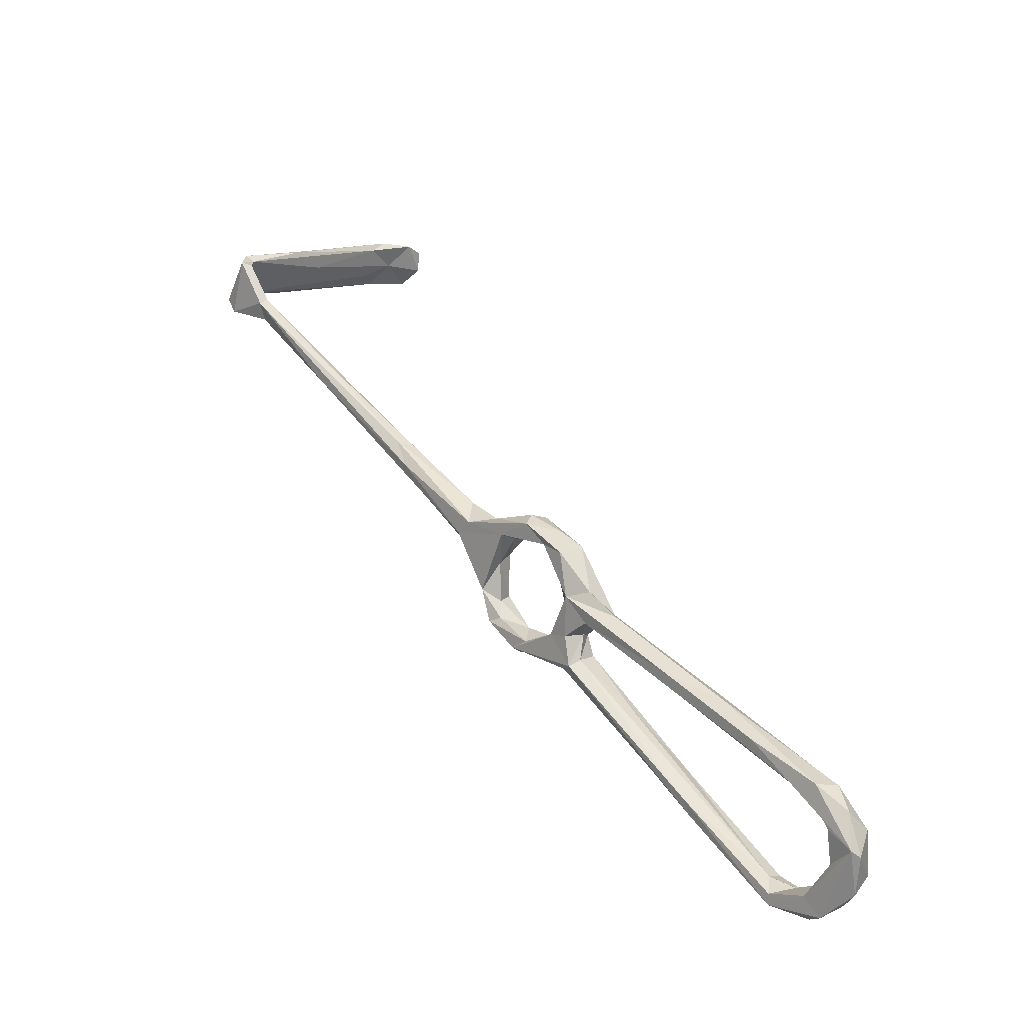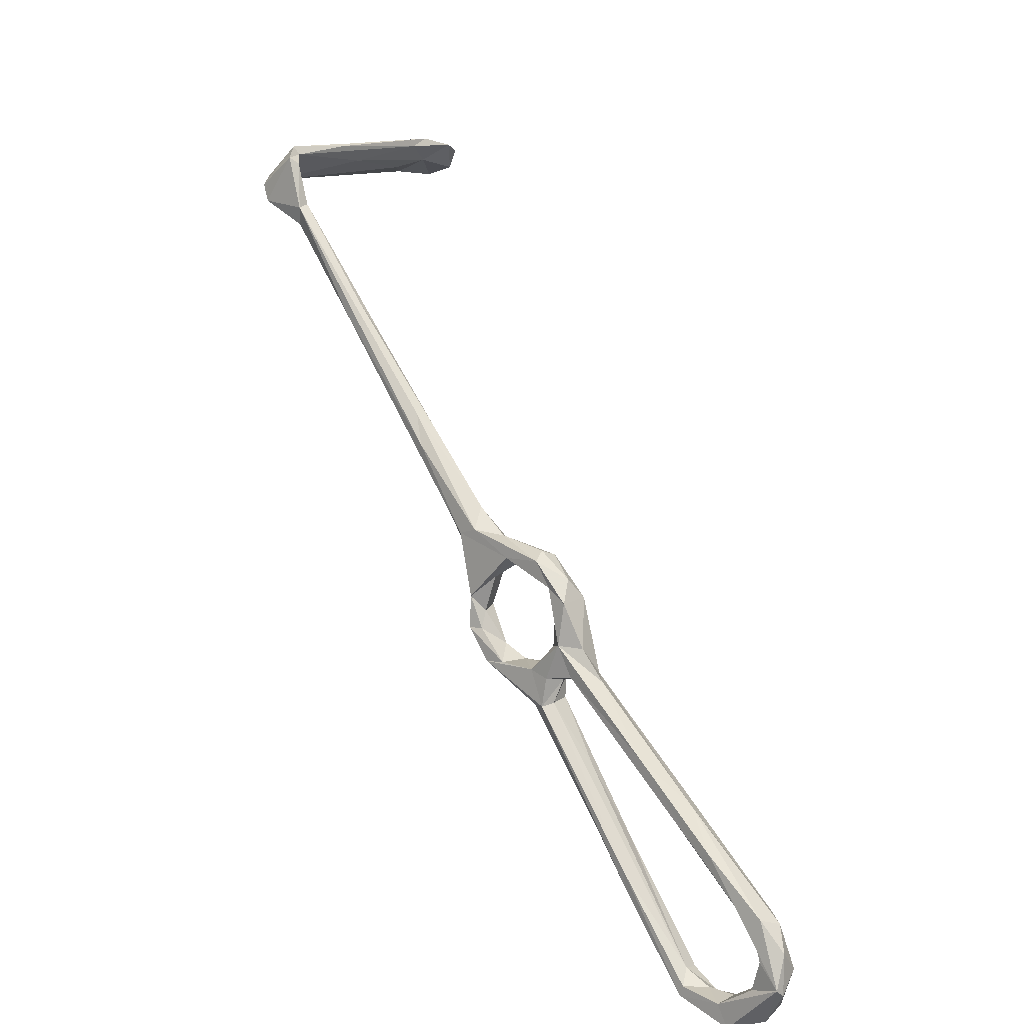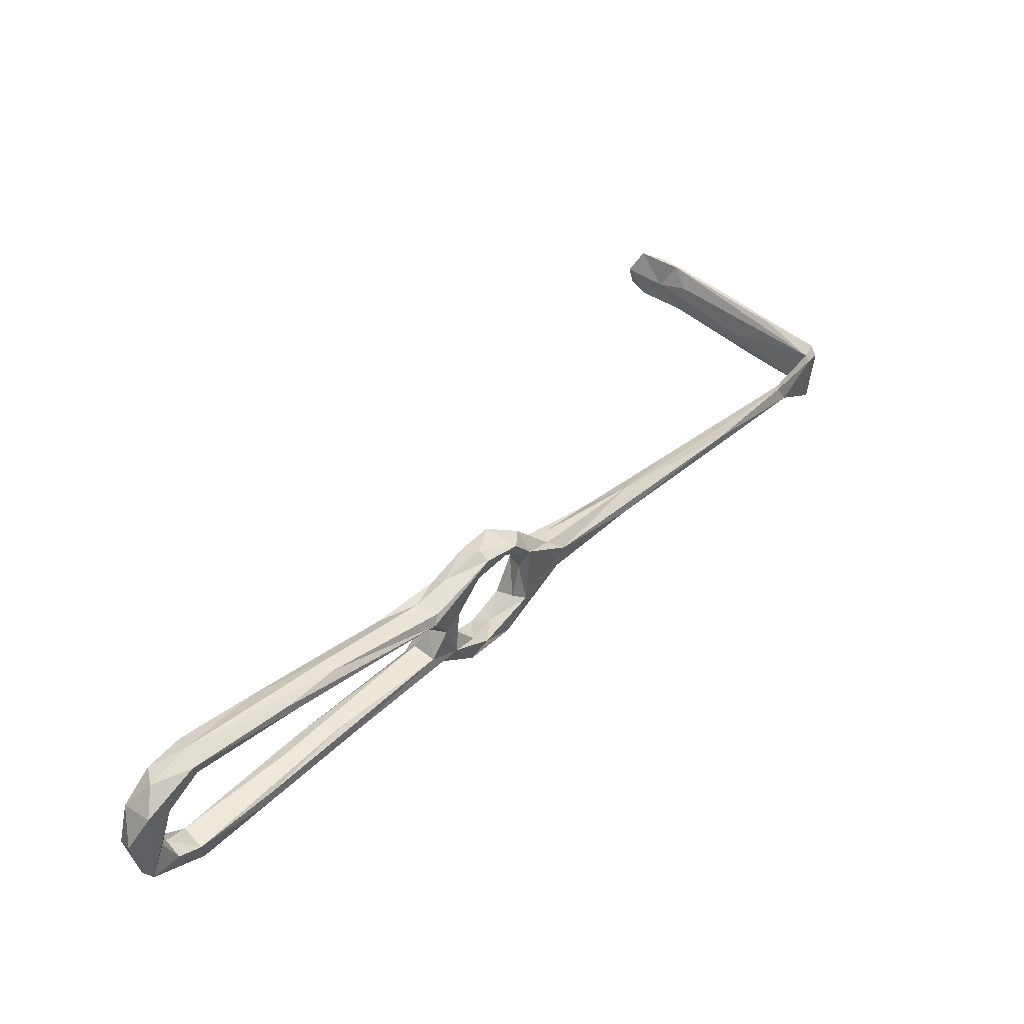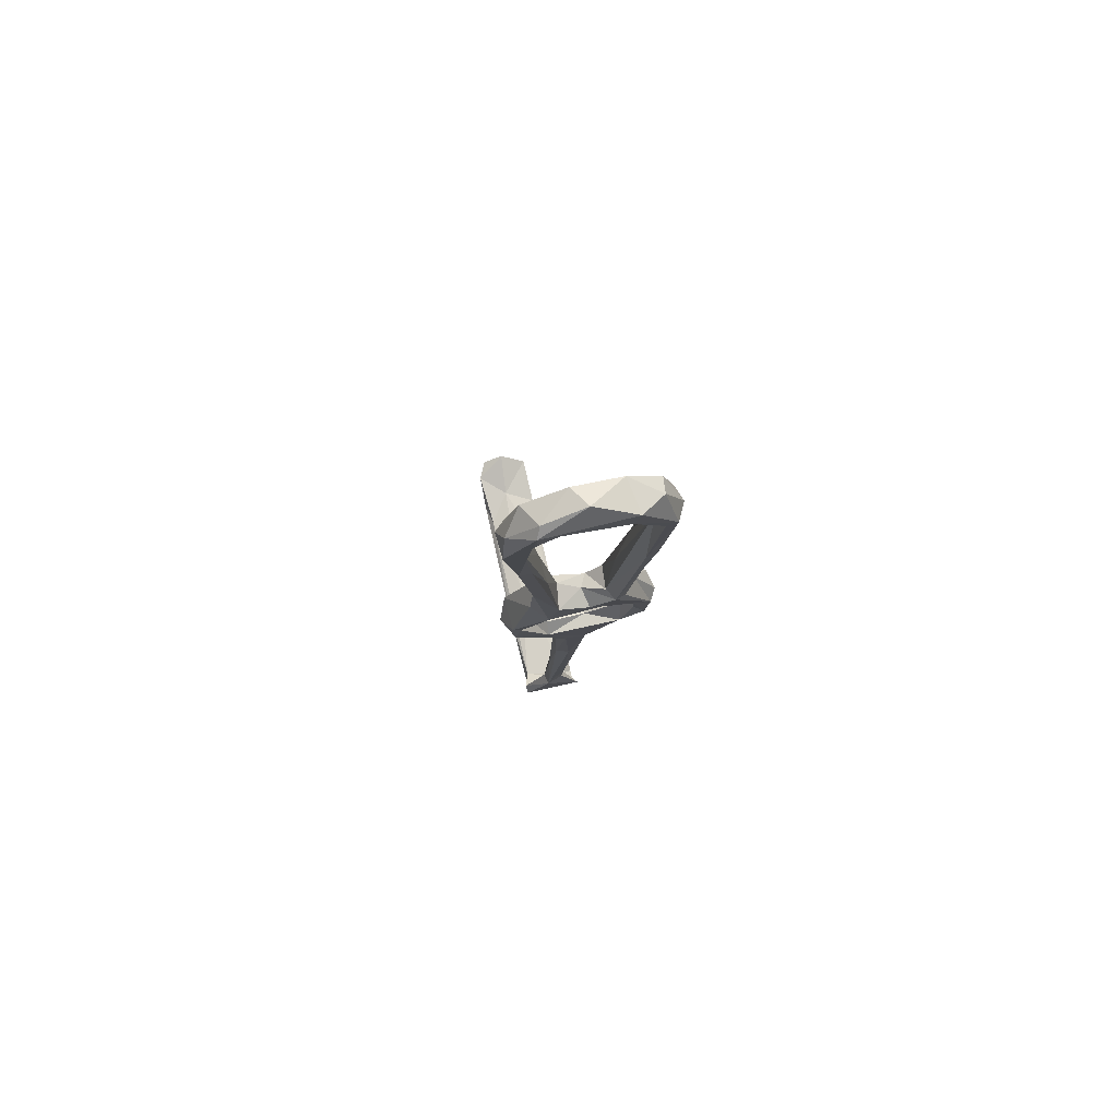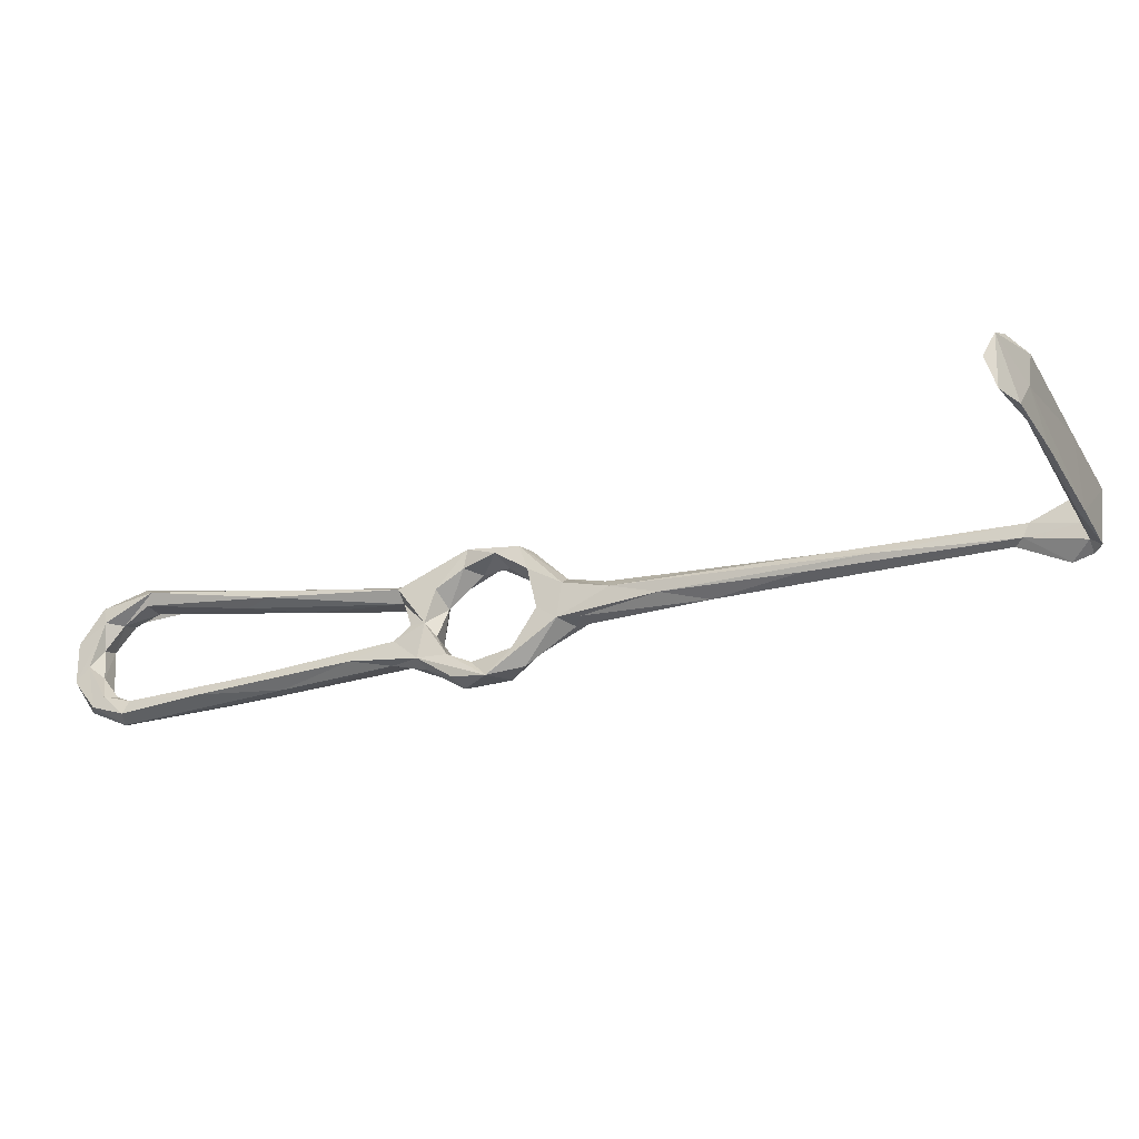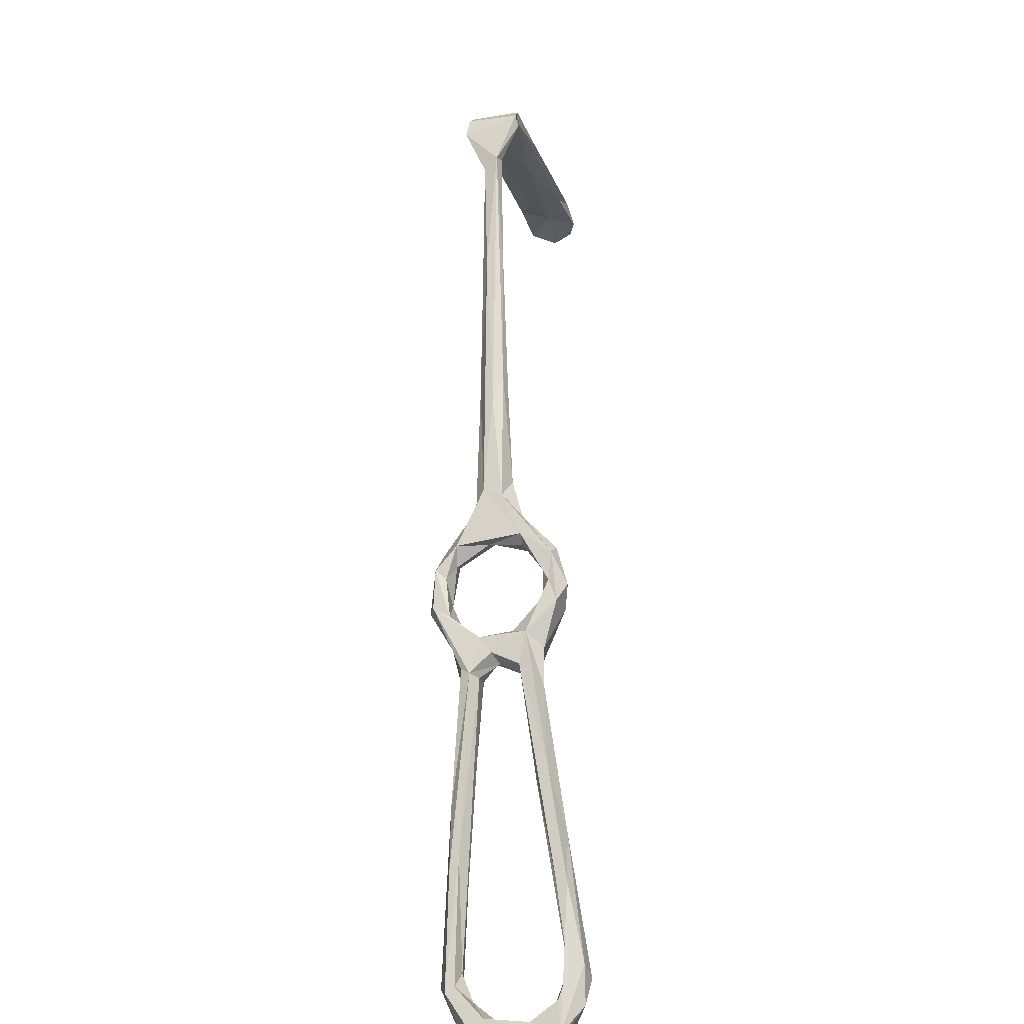
<metadata>
{"format":"obj","ext":"obj","renderer":"f3d","projection":"perspective","resolution":1024,"background":"white","views":[{"elev":-68.4,"azim":-29.1,"up":"+Y"},{"elev":-53.4,"azim":-45.2,"up":"+Y"},{"elev":-39.1,"azim":164.8,"up":"+Y"},{"elev":-56.6,"azim":88.0,"up":"+Y"},{"elev":-15.0,"azim":161.0,"up":"+Z"},{"elev":-68.4,"azim":-87.0,"up":"+Y"}]}
</metadata>
<code>
v 137.7 71.53 -477.6
v 131.4 77.37 -476.9
v 133 76.33 -474.6
v 138.9 69.23 -474
v 139.9 73.12 -478.3
v 138.1 80.61 -477
v 143.1 74.52 -476.4
v 148.4 68.07 -471.6
v 146.1 67.6 -473.8
v 139.5 76.01 -473.5
v 143.5 72.26 -471.4
v 131.8 79.53 -472.3
v 133.6 83.15 -471.7
v 127 80.31 -472.1
v 127.6 81.4 -465.1
v 124 78.58 -458.1
v 126.4 89.14 -466.5
v 129.2 85.19 -463.8
v 127 78.9 -457.7
v 117.3 88.38 -465.7
v 121.8 87.38 -467.6
v 130.6 82.91 -475.2
v 192.1 14.33 -448.9
v 192.5 9.858 -447.4
v 200.5 7.355 -454.6
v 192.7 12.76 -451.5
v 196.4 7.375 -455
v 187.9 8.712 -448.8
v 176.6 20.99 -451.5
v 176.2 22.46 -453.8
v 189.2 8.585 -452.1
v 174.6 30.79 -454.8
v 194.9 4.274 -449
v 200.6 5.403 -451.1
v 197.8 -0.5378 -454.1
v 193.5 4.567 -454.4
v 205.3 3.592 -458.9
v 200.3 -0.1311 -454.5
v 203.9 0.2576 -462.3
v 201.5 1.951 -470.5
v 197.5 3.312 -460.2
v 122.2 91.08 -466.4
v 129.9 81.49 -455.1
v 125.1 88.24 -459.2
v 122.5 84.68 -457.4
v 117.4 92.18 -459.3
v 118.1 96.25 -461.3
v 117.8 86.35 -461.8
v 101.9 103.9 -463
v 126.5 73.71 -451.5
v 127.2 76.94 -450.3
v 110.9 103.7 -463.7
v 102.2 109 -465.8
v 97.98 109.7 -460.5
v 102.9 107.7 -459.5
v 131.2 74.33 -453.4
v 131.3 69.56 -452.4
v 134.6 75.16 -450.7
v 130.6 78.24 -449.8
v 171.9 37.03 -453.7
v 172.1 35.76 -451.9
v 163.4 38.71 -456.8
v 171.5 31.39 -450.9
v 134.3 65.33 -450.9
v 133 70.43 -448.3
v 138.7 69.87 -449
v 139.4 69.65 -453
v 134.8 68.52 -453.8
v 144.3 66.86 -456.9
v 140.9 64.91 -460.5
v 139.5 61.64 -457.7
v 143.1 60.47 -454
v 200.2 6.373 -460.6
v 206 6.236 -467.8
v 203.6 7.693 -464.5
v 200.2 7.865 -466.8
v 197.6 5.367 -469.4
v 203 11.46 -474
v 202.2 7.378 -474.4
v 194.9 10.67 -477
v 193.7 11.18 -475
v 197.9 11.56 -471.5
v 193.5 15.28 -473.5
v 60.57 151.7 -462.9
v 53.37 159.2 -467.1
v 60.11 154.1 -461.7
v 77.09 131.9 -463.2
v 57.73 152.2 -460
v 80.49 134.1 -461.3
v 58.96 154.1 -458.9
v 78.08 132.5 -459.5
v 85.74 127.1 -459.8
v 49.5 159.3 -455.1
v 51.89 158.9 -454.5
v 52.52 164.1 -464
v 52.56 162.6 -460.5
v 50.92 162.6 -466.1
v 51.94 163.9 -454.9
v 51.42 166.5 -465.5
v 61.34 175.1 -462.4
v 59.55 174.9 -462.5
v 79.36 191.5 -452.6
v 67.33 178.8 -452.7
v 61.03 174.6 -450.4
v 49.79 164.6 -454.6
v 62.62 177.6 -450.1
v 196.6 14.5 -478
v 78.39 191.5 -445.3
v 83.31 128.1 -464.4
v 89.9 124.3 -463.2
v 150.4 60.52 -456
v 149.5 55.21 -454.4
v 146.7 67.18 -464.2
v 144.9 57.14 -459.4
v 143.5 60.38 -465.3
v 141.5 63.76 -467.7
v 147.1 61.67 -463.6
v 144.2 67.88 -467
v 151.6 61.23 -472
v 147 59.93 -471.9
v 147.1 57.98 -470.1
v 148.8 58.96 -468.1
v 168.8 39.48 -474.8
v 151.7 62.73 -467.3
v 160.1 39.23 -454.3
v 148.9 60.23 -458.9
v 148.7 64.44 -464.2
v 159.2 56.61 -470.6
v 82.12 196.3 -455
v 81.28 196.4 -449.3
v 74.24 189.8 -457.5
v 80.26 195.4 -443.3
v 84.17 196.1 -448.2
v 86.68 198.8 -441.7
v 89.91 201.3 -442.6
v 92.06 200.9 -446.8
v 84.99 199.8 -453.8
v 90.1 202 -452.4
v 161.7 49.61 -469
v 201 12.94 -471.9
v 196.3 17.45 -473.4
v 197.8 17.44 -476.2
v 177.6 28.69 -475.5
v 174.8 30.49 -473.4
v 184.6 31.19 -474
v 175.2 39.22 -471.1
v 169.6 42.93 -474.4
f 53 87 109
f 71 114 125
f 17 52 47
f 122 139 124
f 8 128 119
f 61 111 63
f 134 136 135
f 83 139 122
f 75 78 140
f 30 125 114
f 48 54 49
f 43 44 59
f 133 136 134
f 132 134 135
f 85 95 86
f 129 138 133
f 106 132 130
f 104 108 132
f 95 100 129
f 111 126 113
f 130 135 137
f 14 16 20
f 69 111 113
f 108 133 134
f 60 126 111
f 16 19 56
f 113 127 124
f 114 117 126
f 95 99 100
f 121 144 122
f 12 13 15
f 98 108 104
f 88 91 90
f 39 40 74
f 35 39 38
f 6 11 8
f 85 93 97
f 28 63 29
f 71 125 112
f 3 12 14
f 2 6 5
f 101 130 131
f 31 62 32
f 70 113 118
f 56 68 57
f 24 33 34
f 32 62 126
f 74 79 78
f 10 13 12
f 107 145 142
f 49 88 87
f 43 58 56
f 66 72 111
f 101 106 130
f 43 59 58
f 16 56 57
f 31 36 35
f 115 121 117
f 86 95 96
f 129 131 137
f 24 28 33
f 26 27 31
f 50 64 65
f 121 123 143
f 6 17 13
f 124 146 128
f 6 13 10
f 120 123 121
f 58 67 68
f 12 15 14
f 23 27 26
f 28 29 35
f 98 104 105
f 19 43 56
f 25 75 73
f 93 94 98
f 84 85 86
f 25 37 74
f 1 5 9
f 77 82 81
f 23 26 60
f 35 40 39
f 42 53 52
f 135 138 137
f 121 143 144
f 18 44 43
f 67 69 70
f 102 133 103
f 68 70 71
f 32 126 60
f 102 129 133
f 23 63 24
f 46 47 55
f 44 45 59
f 25 74 75
f 17 47 44
f 78 79 107
f 124 139 146
f 64 71 72
f 135 136 138
f 81 83 144
f 2 3 14
f 50 65 51
f 16 57 50
f 78 142 140
f 83 140 141
f 86 90 89
f 113 126 127
f 86 110 109
f 114 115 117
f 141 142 145
f 83 122 144
f 16 48 20
f 25 73 27
f 107 143 123
f 37 39 74
f 29 125 30
f 45 48 50
f 85 88 93
f 28 35 33
f 11 116 118
f 18 43 19
f 69 113 70
f 58 59 66
f 23 25 27
f 50 57 64
f 14 21 22
f 3 4 10
f 115 116 121
f 24 63 28
f 130 137 131
f 117 122 127
f 35 36 41
f 89 90 92
f 95 98 96
f 30 114 62
f 76 82 77
f 128 146 145
f 23 61 63
f 8 113 124
f 84 88 85
f 23 60 61
f 80 144 143
f 21 53 42
f 67 70 68
f 83 141 146
f 95 103 98
f 6 22 17
f 17 44 18
f 35 77 40
f 119 123 120
f 13 17 18
f 140 142 141
f 128 145 147
f 1 2 5
f 107 123 147
f 27 41 36
f 40 80 79
f 57 71 64
f 77 81 80
f 56 58 68
f 5 7 9
f 45 51 59
f 26 31 32
f 46 54 48
f 64 66 65
f 66 111 69
f 64 72 66
f 95 129 102
f 6 10 11
f 2 4 3
f 80 81 144
f 30 62 31
f 46 55 54
f 20 53 21
f 95 102 103
f 70 118 116
f 13 18 15
f 5 6 7
f 70 116 71
f 100 131 129
f 86 89 110
f 75 140 76
f 27 36 31
f 1 121 116
f 45 46 48
f 133 138 136
f 25 34 37
f 57 68 71
f 23 24 34
f 84 109 87
f 119 147 123
f 81 82 83
f 59 65 66
f 74 78 75
f 63 111 112
f 34 38 37
f 122 124 127
f 99 101 100
f 100 101 131
f 71 116 115
f 33 38 34
f 78 107 142
f 26 32 60
f 45 47 46
f 37 38 39
f 14 20 21
f 6 8 7
f 4 11 10
f 1 120 121
f 17 21 42
f 54 91 88
f 17 22 21
f 103 133 108
f 71 112 72
f 80 143 107
f 44 47 45
f 1 4 2
f 14 15 16
f 16 50 48
f 29 30 31
f 88 94 93
f 97 105 99
f 90 96 94
f 15 19 16
f 8 119 9
f 60 111 61
f 117 127 126
f 82 140 83
f 85 97 95
f 95 97 99
f 58 66 67
f 94 96 98
f 107 147 145
f 8 124 128
f 104 106 105
f 93 105 97
f 101 105 106
f 20 48 49
f 79 80 107
f 41 73 76
f 117 121 122
f 41 76 77
f 3 10 12
f 84 87 88
f 40 79 74
f 86 96 90
f 35 41 77
f 20 49 87
f 141 145 146
f 99 105 101
f 20 87 53
f 2 14 22
f 119 128 147
f 108 134 132
f 54 55 91
f 53 109 110
f 23 34 25
f 47 89 92
f 129 137 138
f 88 90 94
f 52 110 89
f 47 92 55
f 55 92 91
f 27 73 41
f 83 146 139
f 73 75 76
f 52 53 110
f 1 9 120
f 33 35 38
f 47 52 89
f 49 54 88
f 84 86 109
f 29 31 35
f 29 63 125
f 66 69 67
f 98 103 108
f 71 115 114
f 4 116 11
f 90 91 92
f 45 50 51
f 7 8 9
f 40 77 80
f 8 11 113
f 93 98 105
f 9 119 120
f 2 22 6
f 104 132 106
f 72 112 111
f 76 140 82
f 63 112 125
f 51 65 59
f 1 116 4
f 11 118 113
f 130 132 135
f 62 114 126
f 15 18 19
f 17 42 52

</code>
